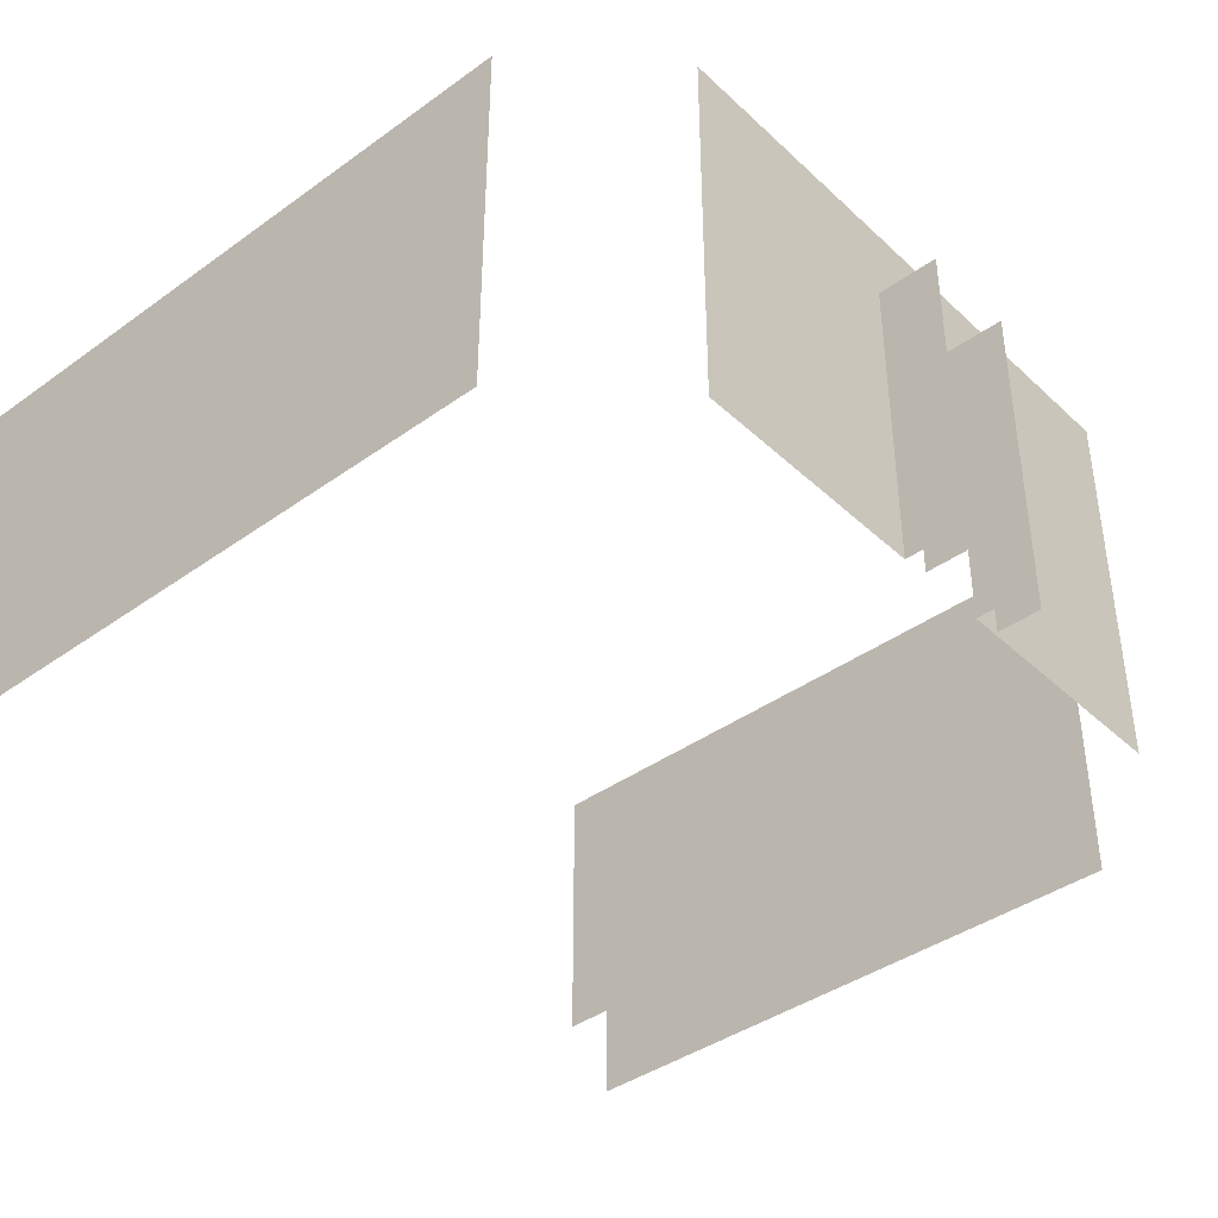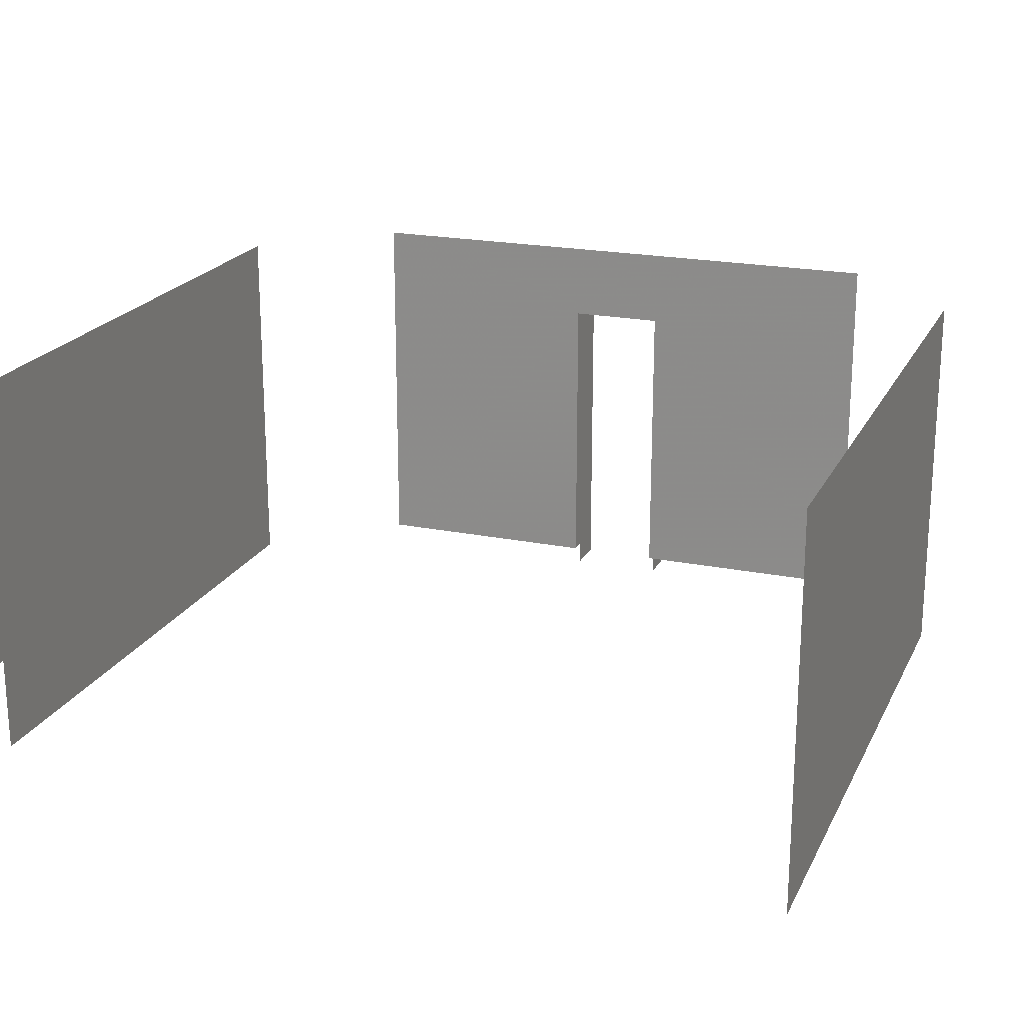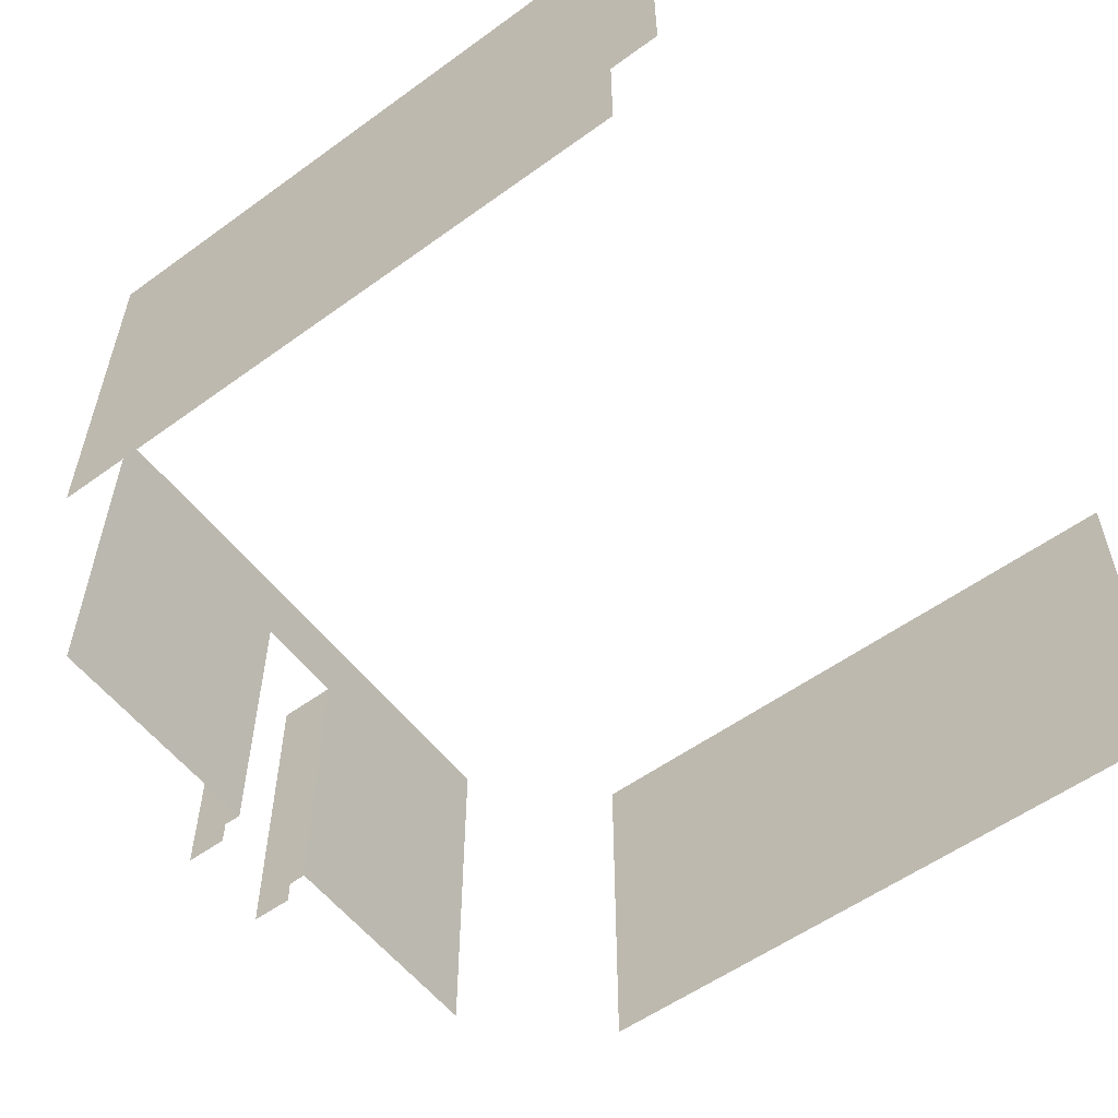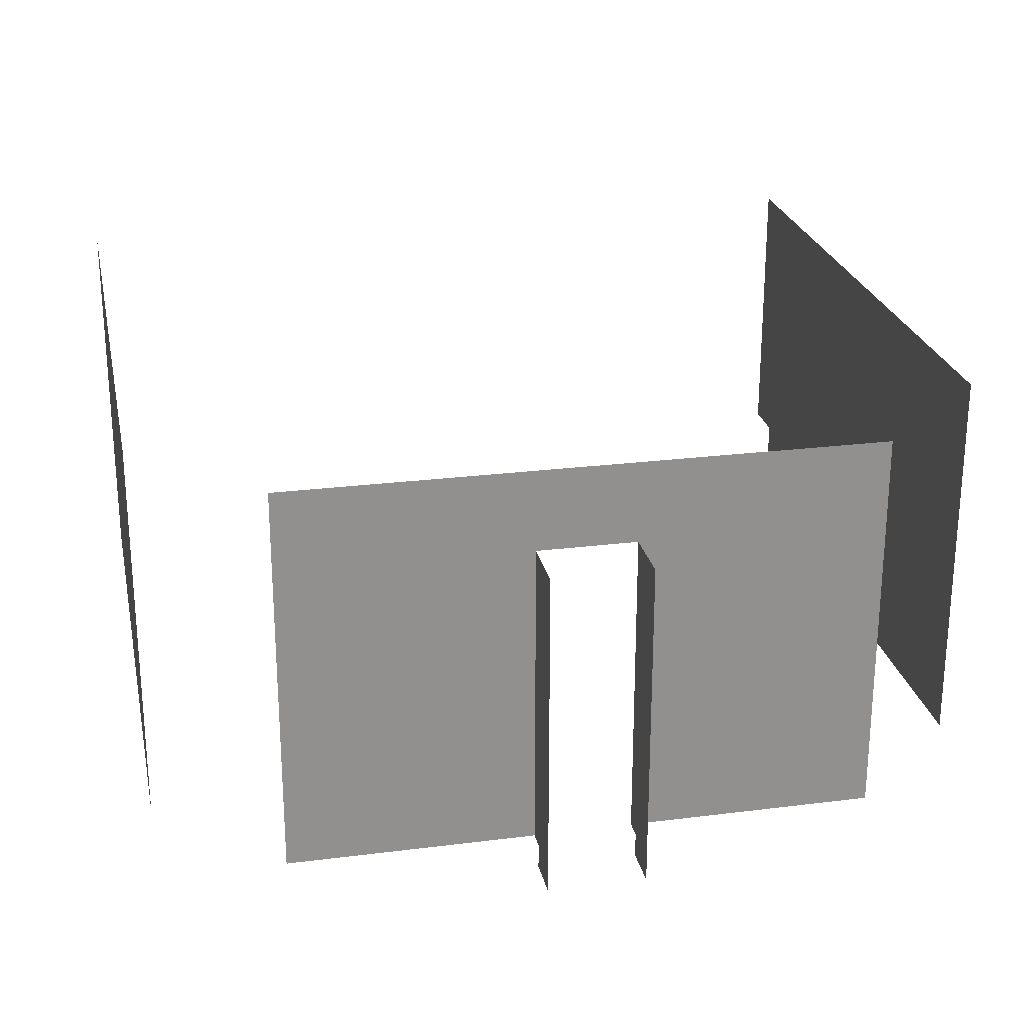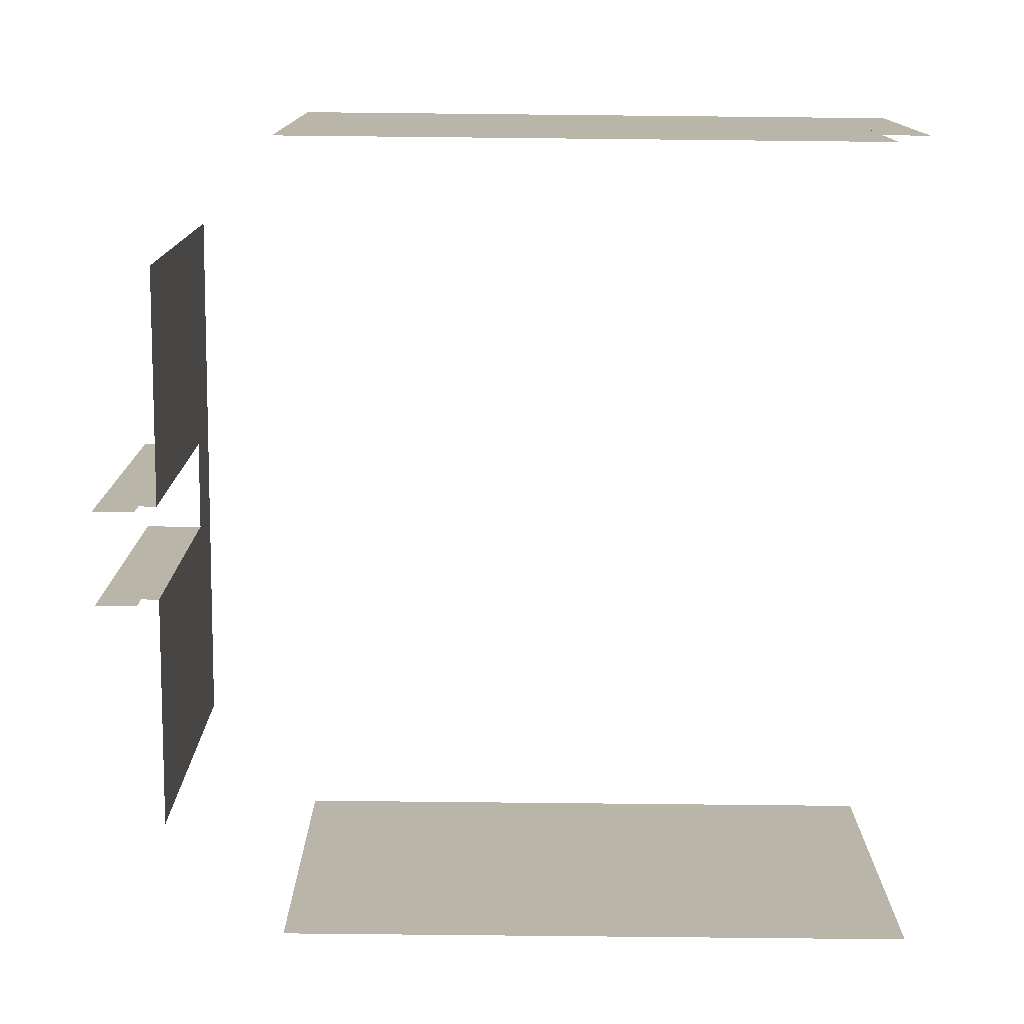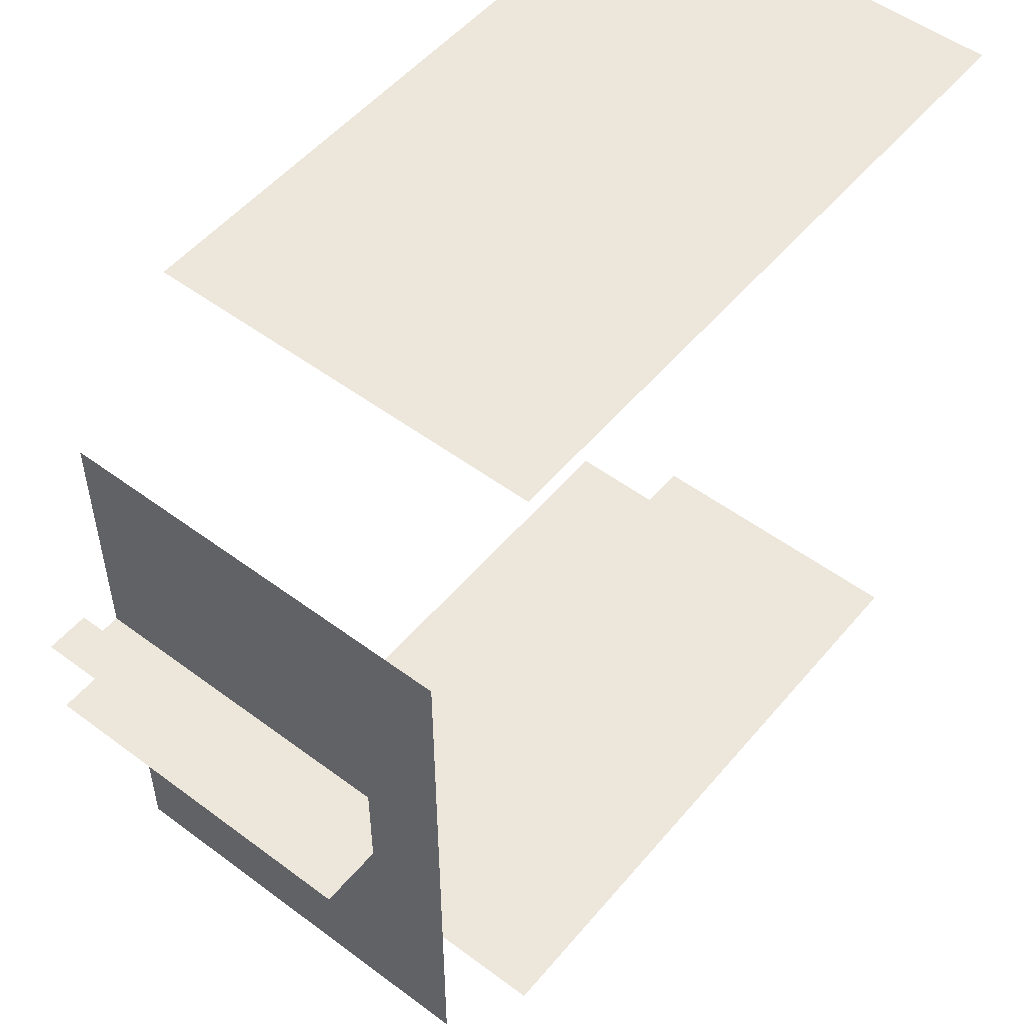
<metadata>
{"format":"obj","ext":"obj","renderer":"f3d","projection":"perspective","resolution":1024,"background":"white","views":[{"elev":-40.3,"azim":41.4,"up":"+Y"},{"elev":20.7,"azim":-69.8,"up":"+Y"},{"elev":-56.0,"azim":-142.8,"up":"+Y"},{"elev":24.6,"azim":78.3,"up":"+Y"},{"elev":-76.5,"azim":179.4,"up":"+Y"},{"elev":52.1,"azim":128.8,"up":"+Z"}]}
</metadata>
<code>
v -2048 3760 1.082e+04
v -2048 3760 1.03e+04
v -2048 4608 1.03e+04
v -2048 3760 1.338e+04
v -2048 3760 1.082e+04
v -2048 4608 1.03e+04
v -2048 4608 1.338e+04
v -2048 3760 1.338e+04
v -2048 4608 1.03e+04
v -2048 3760 9792
v -2048 3760 7296
v -2048 4608 7296
v -2048 3760 1.03e+04
v -2048 3760 9792
v -2048 4608 7296
v -2048 4608 1.03e+04
v -2048 3760 1.03e+04
v -2048 4608 7296
v -2048 512 7296
v -2048 3760 7296
v -2048 3760 9792
v -2048 512 9792
v -2048 512 7296
v -2048 3760 9792
v -2048 512 1.338e+04
v -2048 512 1.082e+04
v -2048 3760 1.082e+04
v -2048 3760 1.338e+04
v -2048 512 1.338e+04
v -2048 3760 1.082e+04
v -1972 512 1.082e+04
v -1972 3760 1.082e+04
v -2048 3760 1.082e+04
v -2048 512 1.082e+04
v -1972 512 1.082e+04
v -2048 3760 1.082e+04
v -2048 512 9792
v -2048 3760 9792
v -1972 3760 9792
v -1972 512 9792
v -2048 512 9792
v -1972 3760 9792
v -3328 512 1.466e+04
v -3328 4608 1.466e+04
v -1.024e+04 4608 1.466e+04
v -9536 512 1.466e+04
v -3328 512 1.466e+04
v -1.024e+04 4608 1.466e+04
v -1.024e+04 512 1.466e+04
v -9536 512 1.466e+04
v -1.024e+04 4608 1.466e+04
v -2048 3760 7232
v -2048 4608 7232
v -2048 4608 7296
v -2048 3760 7296
v -2048 3760 7232
v -2048 4608 7296
v -2048 512 7232
v -2048 3760 7232
v -2048 3760 7296
v -2048 512 7296
v -2048 512 7232
v -2048 3760 7296
v -9728 1280 5888
v -9728 1536 5888
v -9728 4608 5888
v -9728 512 5888
v -9728 1280 5888
v -9728 4608 5888
v -9536 512 5888
v -9728 512 5888
v -9728 4608 5888
v -3328 512 5888
v -9536 512 5888
v -9728 4608 5888
v -3328 4608 5888
v -3328 512 5888
v -9728 4608 5888
v -1.024e+04 1536 5888
v -1.024e+04 4608 5888
v -9728 4608 5888
v -9728 1536 5888
v -1.024e+04 1536 5888
v -9728 4608 5888
v -1972 512 9792
v -1972 3760 9792
v -1408 3760 9792
v -1856 512 9792
v -1972 512 9792
v -1408 3760 9792
v -1408 512 9792
v -1856 512 9792
v -1408 3760 9792
v -1408 512 1.082e+04
v -1408 3760 1.082e+04
v -1972 3760 1.082e+04
v -1856 512 1.082e+04
v -1408 512 1.082e+04
v -1972 3760 1.082e+04
v -1972 512 1.082e+04
v -1856 512 1.082e+04
v -1972 3760 1.082e+04
v -1408 512 1.082e+04
v -1856 512 1.082e+04
v -1856 256 1.082e+04
v -1408 256 1.082e+04
v -1408 512 1.082e+04
v -1856 256 1.082e+04
v -1408 512 9792
v -1408 256 9792
v -1856 256 9792
v -1856 512 9792
v -1408 512 9792
v -1856 256 9792
f 1 2 3
f 4 5 6
f 7 8 9
f 10 11 12
f 13 14 15
f 16 17 18
f 19 20 21
f 22 23 24
f 25 26 27
f 28 29 30
f 31 32 33
f 34 35 36
f 37 38 39
f 40 41 42
f 43 44 45
f 46 47 48
f 49 50 51
f 52 53 54
f 55 56 57
f 58 59 60
f 61 62 63
f 64 65 66
f 67 68 69
f 70 71 72
f 73 74 75
f 76 77 78
f 79 80 81
f 82 83 84
f 85 86 87
f 88 89 90
f 91 92 93
f 94 95 96
f 97 98 99
f 100 101 102
f 103 104 105
f 106 107 108
f 109 110 111
f 112 113 114

</code>
